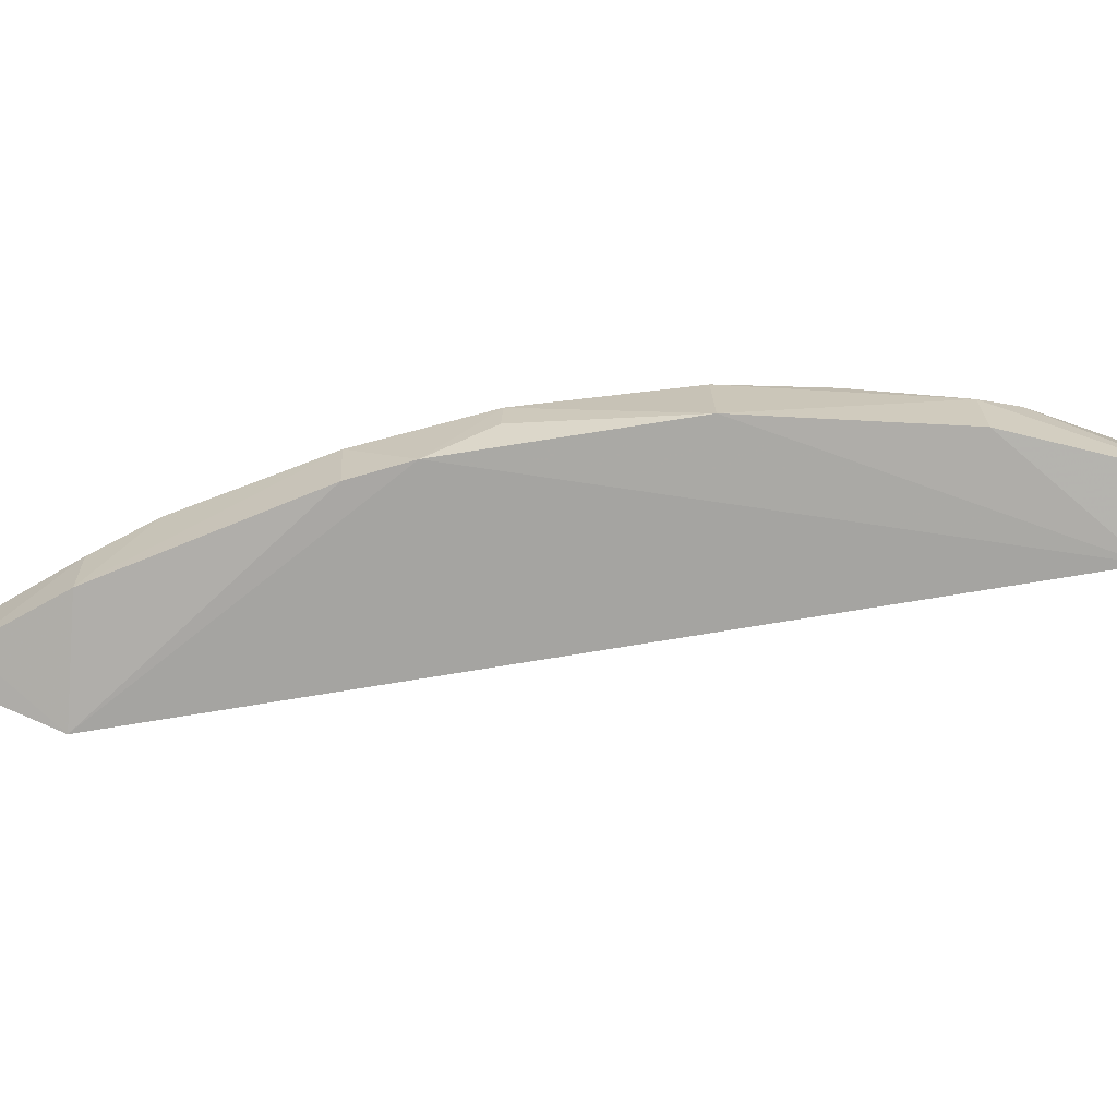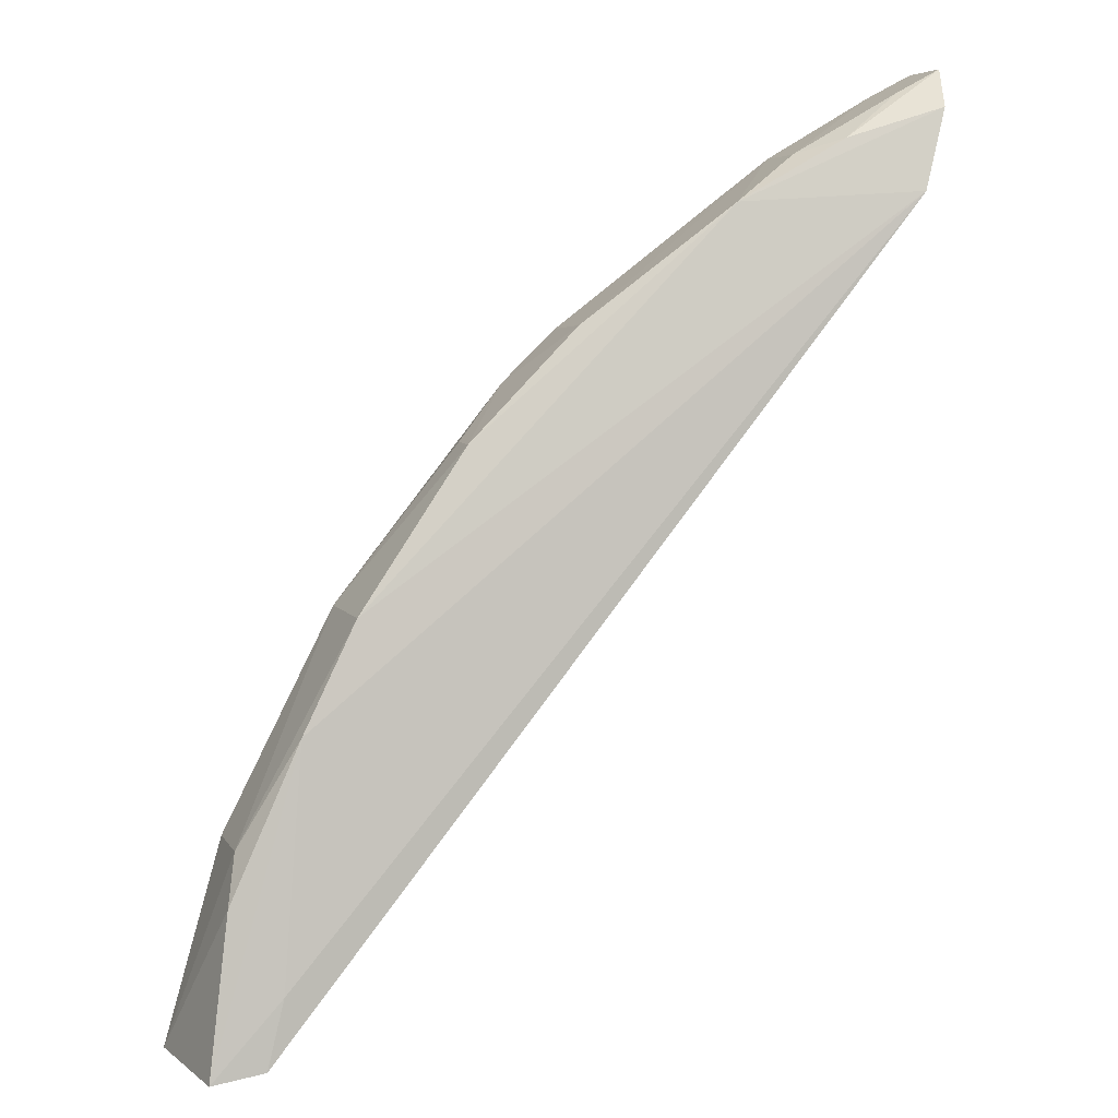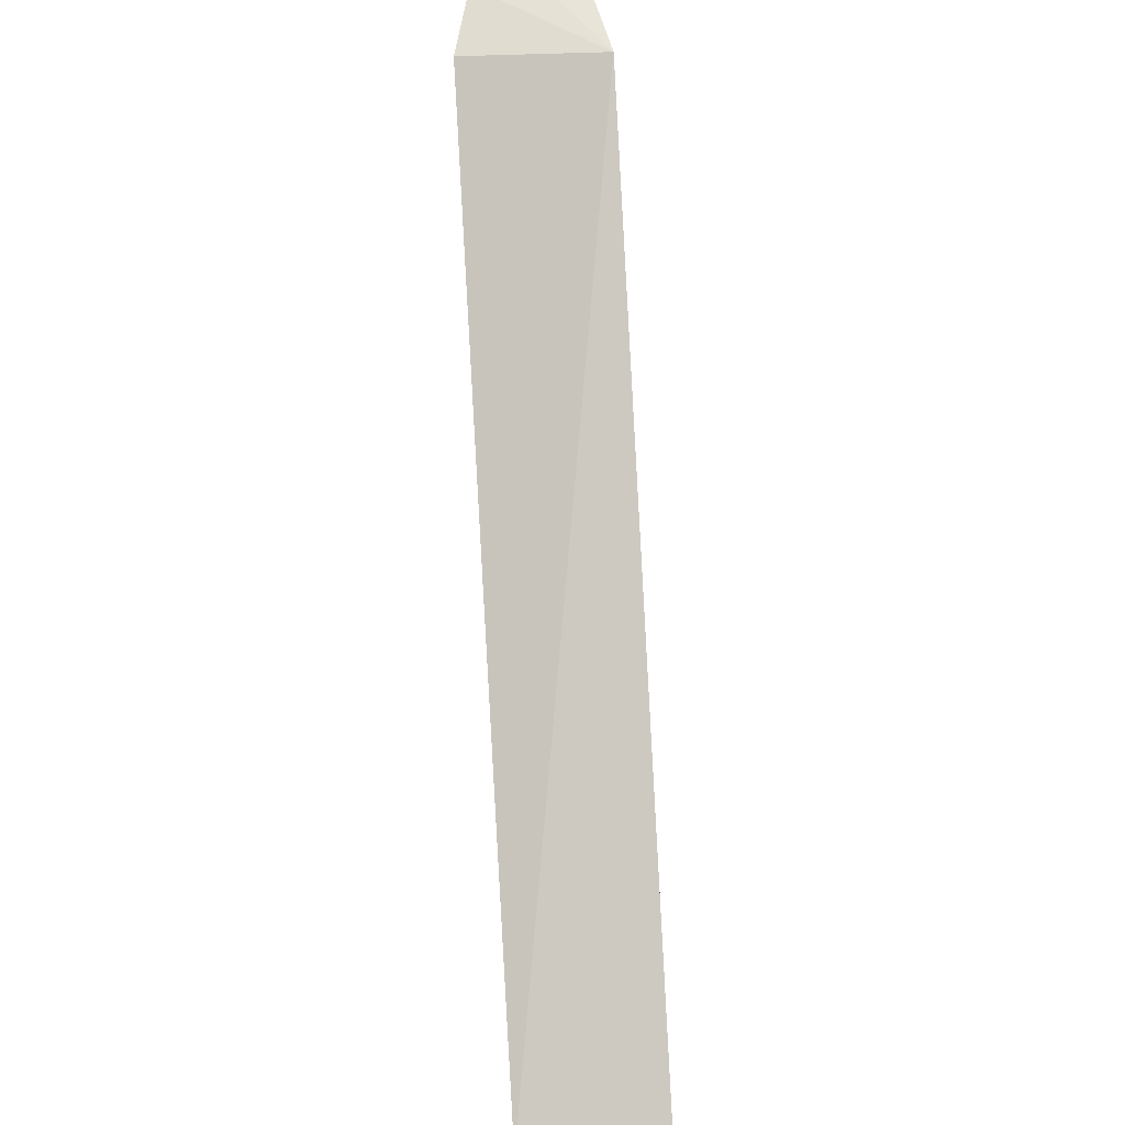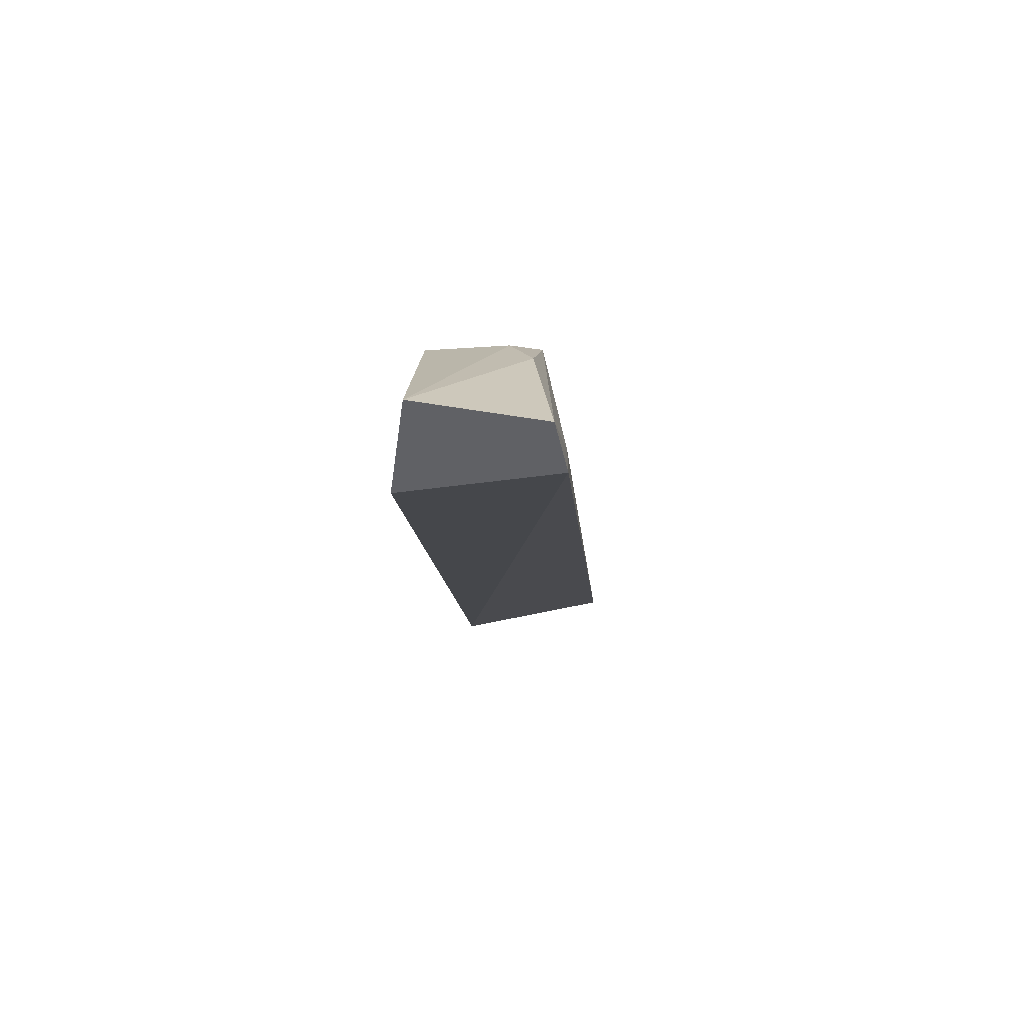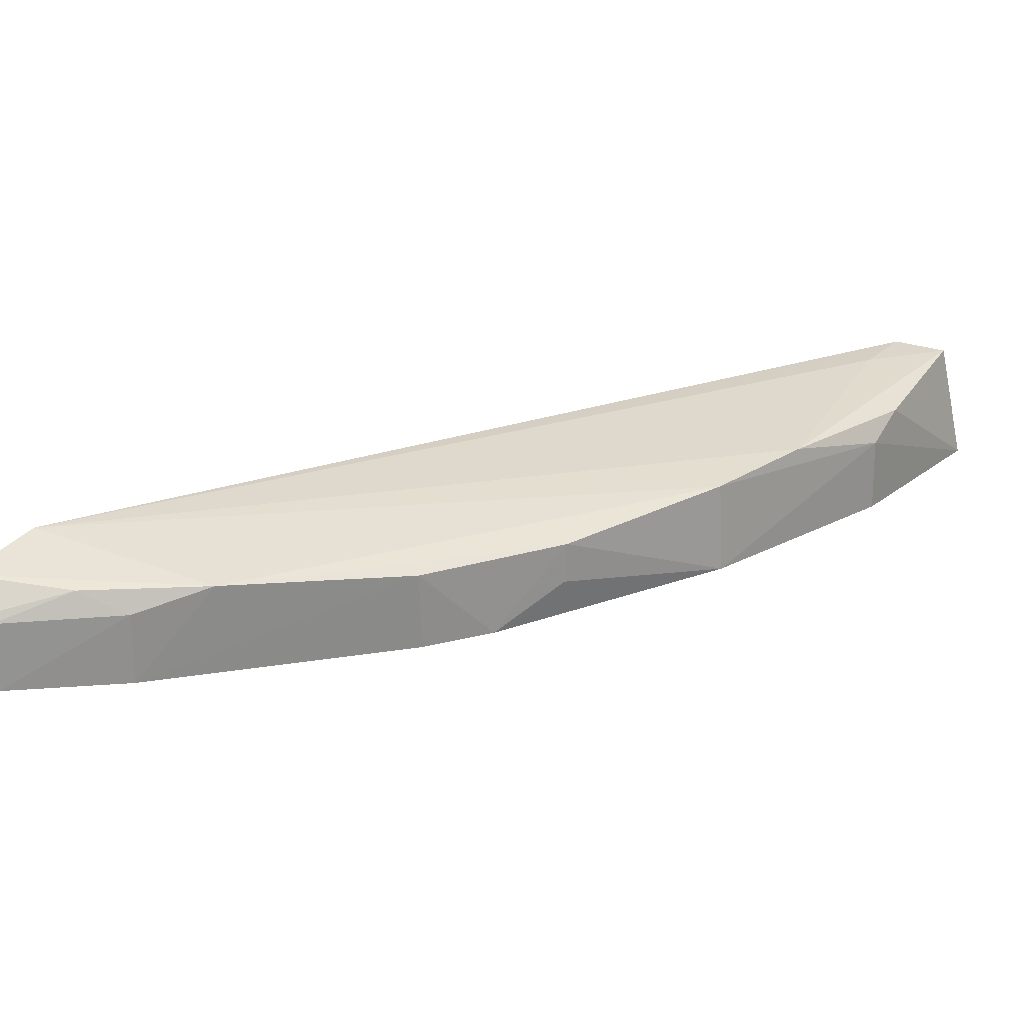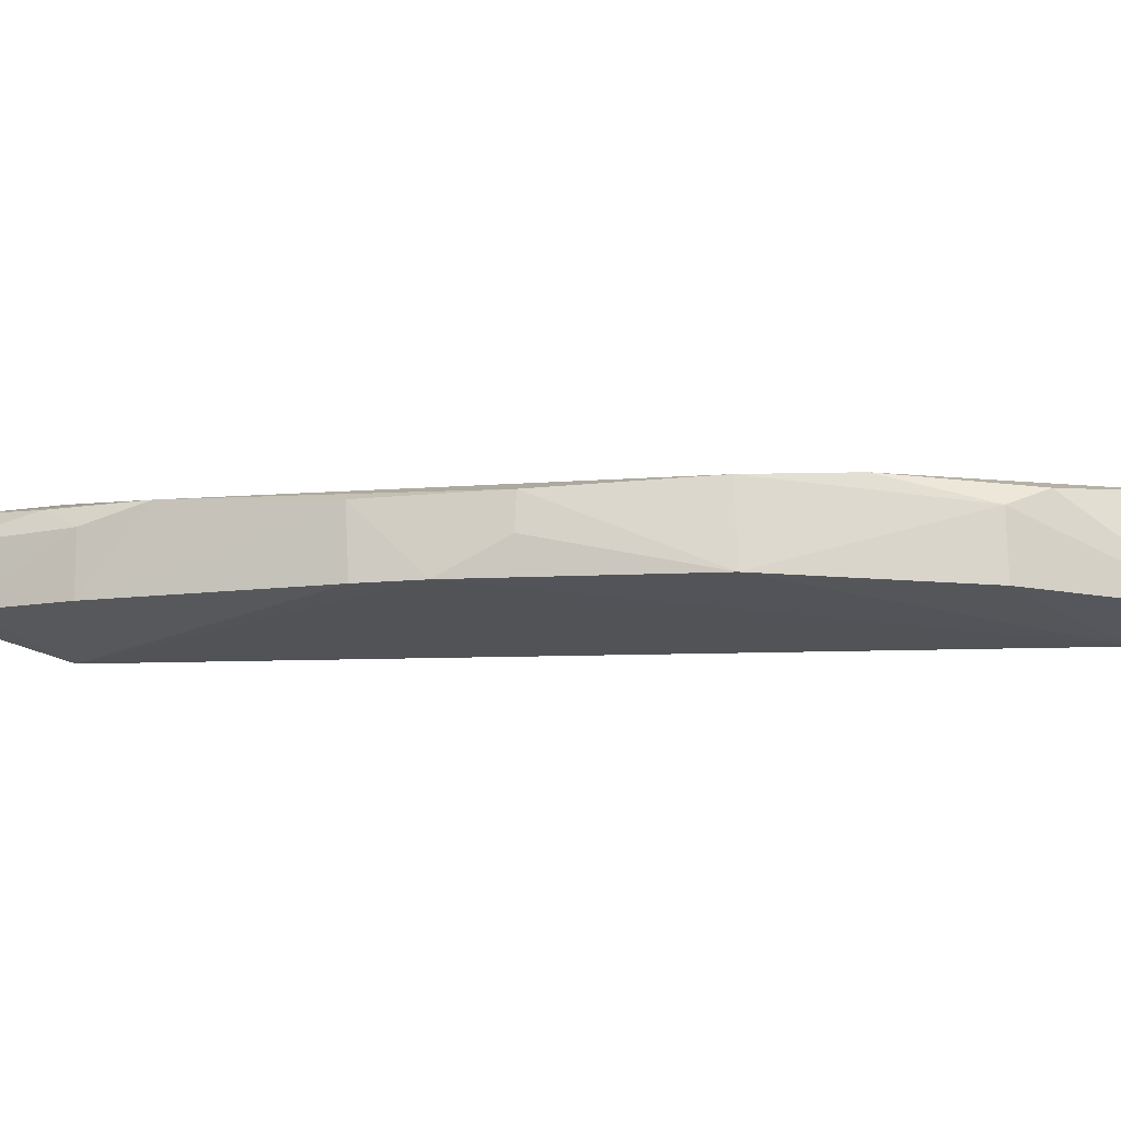
<metadata>
{"format":"obj","ext":"obj","renderer":"f3d","projection":"perspective","resolution":1024,"background":"white","views":[{"elev":-66.6,"azim":-119.4,"up":"+Z"},{"elev":6.3,"azim":-16.5,"up":"+Y"},{"elev":-44.9,"azim":94.4,"up":"+Y"},{"elev":-59.8,"azim":-85.9,"up":"+Y"},{"elev":23.8,"azim":-160.1,"up":"+Z"},{"elev":-14.6,"azim":-124.3,"up":"+Z"}]}
</metadata>
<code>
v -0.06534 0.2039 0.168
v -0.06408 0.2085 0.1636
v -0.1074 0.1794 0.1637
v -0.1138 0.1728 0.1546
v -0.1426 0.09976 0.1514
v -0.0819 0.1984 0.1552
v -0.08945 0.1931 0.1657
v -0.06727 0.1915 0.1517
v -0.1442 0.09867 0.1686
v -0.1075 0.1789 0.1546
v -0.07665 0.2004 0.1664
v -0.082 0.1986 0.1635
v -0.06413 0.2085 0.1557
v -0.1396 0.135 0.1662
v -0.06835 0.1944 0.1699
v -0.06938 0.2057 0.1636
v -0.06946 0.2057 0.1556
v -0.1203 0.1663 0.1639
v -0.1467 0.1221 0.1543
v -0.1422 0.1069 0.1685
v -0.1331 0.1477 0.1655
v -0.1337 0.1479 0.1548
v -0.1535 0.0979 0.1537
v -0.1504 0.0974 0.1676
v -0.1466 0.1222 0.1631
v -0.12 0.1664 0.1592
v -0.1478 0.1163 0.1656
f 7 6 3
f 8 2 1
f 8 5 4
f 9 5 8
f 10 4 3
f 10 3 6
f 10 8 4
f 10 6 8
f 11 7 1
f 11 1 2
f 12 6 7
f 12 7 11
f 13 2 8
f 15 9 8
f 15 8 1
f 15 1 7
f 16 12 11
f 16 11 2
f 17 13 8
f 17 8 6
f 17 6 12
f 17 12 16
f 17 16 2
f 17 2 13
f 18 3 4
f 18 7 3
f 20 15 14
f 20 9 15
f 21 15 7
f 21 14 15
f 21 7 18
f 22 4 5
f 22 5 19
f 22 21 18
f 23 19 5
f 24 20 14
f 24 9 20
f 24 23 5
f 24 5 9
f 25 22 19
f 25 14 21
f 25 21 22
f 25 19 23
f 26 22 18
f 26 18 4
f 26 4 22
f 27 24 14
f 27 14 25
f 27 25 23
f 27 23 24

</code>
